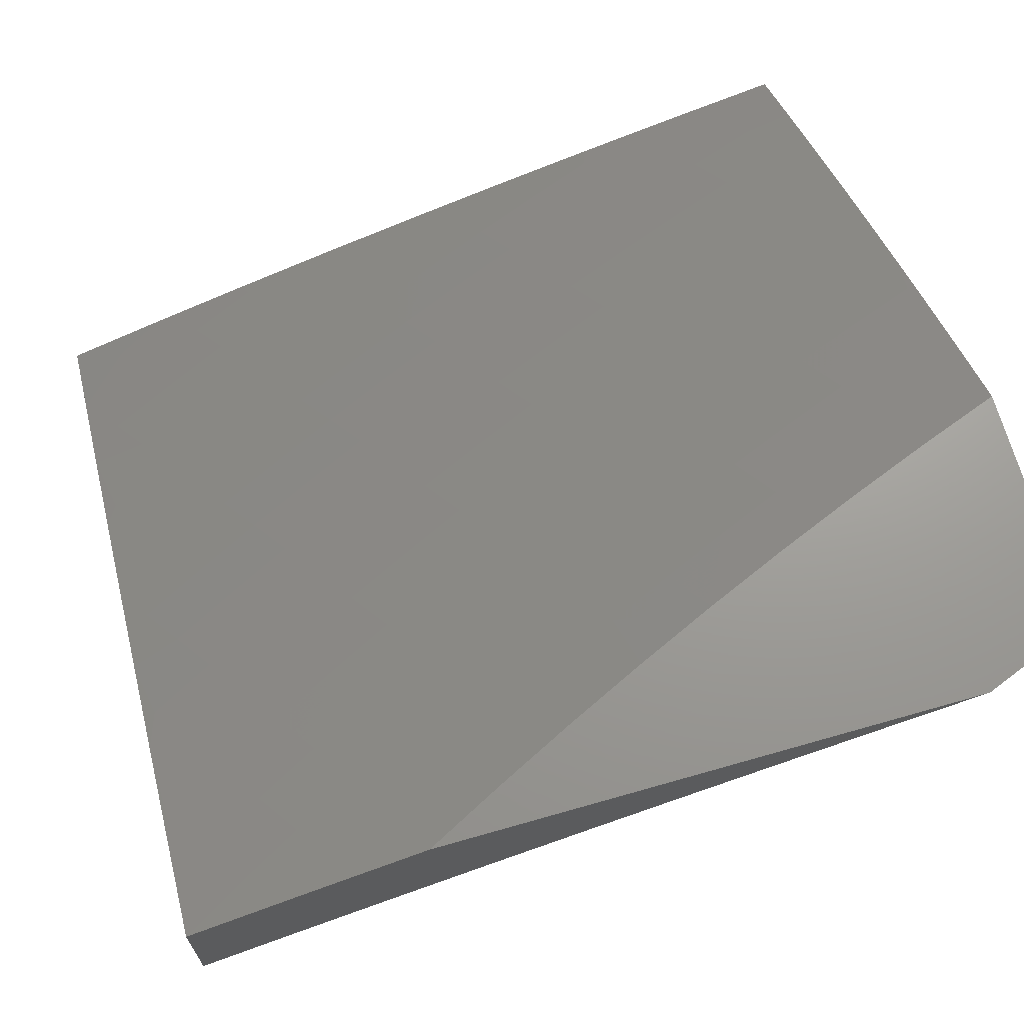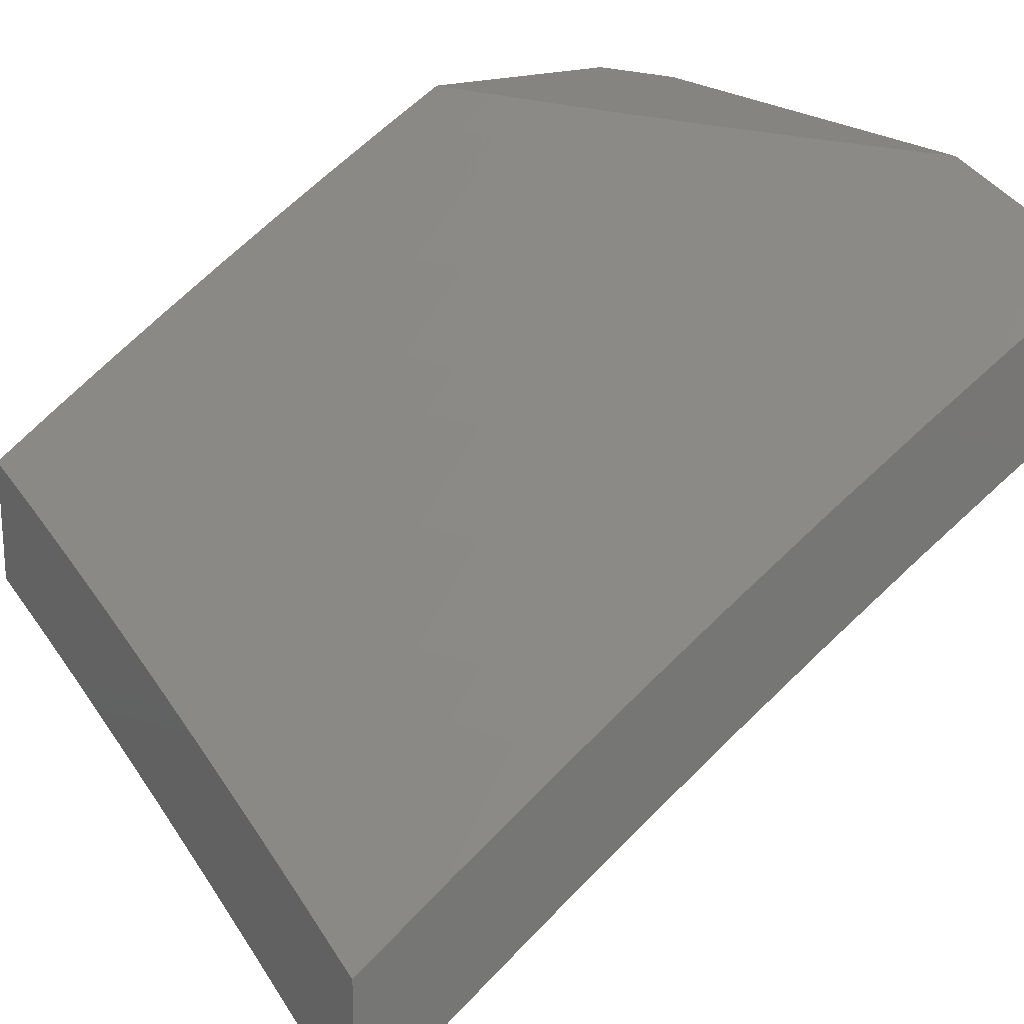
<metadata>
{"format":"stl","ext":"stl","renderer":"f3d","projection":"perspective","resolution":1024,"background":"white","views":[{"elev":69.0,"azim":-16.0,"up":"+Z"},{"elev":20.3,"azim":-121.2,"up":"+Z"}]}
</metadata>
<code>
# stl→obj: 373 verts, 742 faces
v -2.643 5.046 10
v -2.687 5.097 9.959
v -2.732 5 10
v -2.757 5.06 9.959
v -2.828 5.023 9.959
v -2.789 5.117 9.917
v -2.86 5.08 9.917
v -2.82 5.174 9.875
v -2.891 5.136 9.875
v -2.85 5.231 9.832
v -2.923 5.193 9.832
v -2.881 5.288 9.789
v -2.955 5.249 9.789
v -2.912 5.344 9.745
v -2.986 5.304 9.745
v -2.942 5.4 9.701
v -3 5.383 9.692
v -2.973 5.456 9.656
v -3 5.509 9.614
v -2.897 5.495 9.656
v -2.926 5.551 9.611
v -2.849 5.589 9.611
v -2.877 5.645 9.565
v -2.799 5.683 9.565
v -2.827 5.739 9.519
v -2.747 5.776 9.519
v -2.774 5.833 9.473
v -2.667 5.812 9.519
v -2.693 5.869 9.473
v -2.587 5.847 9.519
v -2.612 5.904 9.473
v -2.531 5.937 9.473
v -2.555 5.995 9.425
v -2.504 6 9.436
v -2.629 6 9.4
v -2.616 5.132 9.959
v -2.553 5.09 10
v -2.544 5.166 9.959
v -2.463 5.132 10
v -2.472 5.199 9.959
v -2.372 5.173 10
v -2.401 5.231 9.959
v -2.328 5.263 9.959
v -2.428 5.29 9.917
v -2.355 5.322 9.917
v -2.455 5.349 9.875
v -2.381 5.381 9.875
v -2.481 5.408 9.832
v -2.407 5.44 9.832
v -2.508 5.466 9.789
v -2.433 5.499 9.789
v -2.535 5.524 9.745
v -2.459 5.557 9.745
v -2.562 5.582 9.701
v -2.484 5.616 9.701
v -2.588 5.64 9.656
v -2.51 5.674 9.656
v -2.614 5.698 9.611
v -2.536 5.732 9.611
v -2.641 5.755 9.565
v -2.561 5.789 9.565
v -2.28 5.212 10
v -2.256 5.293 9.959
v -2.281 5.352 9.917
v -2.208 5.382 9.917
v -2.232 5.442 9.875
v -2.158 5.47 9.875
v -2.181 5.53 9.832
v -2.106 5.558 9.832
v -2.129 5.618 9.789
v -2.052 5.645 9.789
v -2.074 5.705 9.745
v -2 5.665 9.788
v -2 5.749 9.733
v -2.187 5.25 10
v -2.183 5.322 9.959
v -2.134 5.41 9.917
v -2.083 5.498 9.875
v -2.03 5.585 9.832
v -2.094 5.286 10
v -2.11 5.35 9.959
v -2.06 5.437 9.917
v -2 5.494 9.896
v -2.008 5.524 9.875
v -2 5.579 9.842
v -2.037 5.377 9.959
v -2 5.321 10
v -2 5.408 9.948
v -2 5.833 9.677
v -2.018 5.792 9.701
v -2.096 5.765 9.701
v -2.151 5.678 9.745
v -2.205 5.59 9.789
v -2.257 5.501 9.832
v -2.307 5.412 9.875
v -2.038 5.852 9.656
v -2 5.917 9.621
v -2.059 5.911 9.611
v -2 6 9.563
v -2.08 5.971 9.565
v -2.127 6 9.534
v -2.161 5.943 9.565
v -2.253 6 9.503
v -2.241 5.915 9.565
v -2.263 5.973 9.519
v -2.321 5.885 9.565
v -2.344 5.943 9.519
v -2.402 5.854 9.565
v -2.425 5.912 9.519
v -2.482 5.822 9.565
v -2.506 5.88 9.519
v -2.379 6 9.471
v -2.449 5.97 9.473
v -2.753 6 9.362
v -2.745 5.982 9.378
v -2.637 5.961 9.425
v -2.827 5.945 9.378
v -2.877 6 9.323
v -2.909 5.907 9.378
v -2.936 5.962 9.33
v -3 5.879 9.367
v -3 6 9.281
v -2.991 5.868 9.378
v -3 5.757 9.451
v -2.963 5.813 9.425
v -2.934 5.757 9.473
v -2.882 5.851 9.425
v -2.854 5.795 9.473
v -2.8 5.889 9.425
v -2.985 5.662 9.519
v -3 5.633 9.533
v -2.956 5.607 9.565
v -3 5.257 9.769
v -2.996 5.153 9.832
v -3 5.129 9.845
v -2.963 5.097 9.875
v -3 5 9.918
v -2.93 5.041 9.917
v -2.866 5 9.96
v -2.717 5.154 9.917
v -2.645 5.19 9.917
v -2.573 5.224 9.917
v -2.5 5.258 9.917
v -2.747 5.211 9.875
v -2.675 5.247 9.875
v -2.602 5.282 9.875
v -2.528 5.316 9.875
v -2.777 5.269 9.832
v -2.704 5.305 9.832
v -2.63 5.34 9.832
v -2.556 5.375 9.832
v -2.807 5.325 9.789
v -2.733 5.362 9.789
v -2.658 5.398 9.789
v -2.584 5.433 9.789
v -2.837 5.382 9.745
v -2.762 5.419 9.745
v -2.687 5.455 9.745
v -2.611 5.491 9.745
v -2.867 5.439 9.701
v -2.791 5.476 9.701
v -2.715 5.513 9.701
v -2.638 5.548 9.701
v -2.82 5.533 9.656
v -2.771 5.627 9.611
v -2.72 5.72 9.565
v -2.743 5.57 9.656
v -2.666 5.606 9.656
v -2.906 5.701 9.519
v -2.693 5.663 9.611
v -2.719 5.925 9.425
v -2.332 5.471 9.832
v -2.357 5.53 9.789
v -2.382 5.589 9.745
v -2.407 5.648 9.701
v -2.432 5.706 9.656
v -2.457 5.764 9.611
v -2.281 5.561 9.789
v -2.305 5.62 9.745
v -2.33 5.679 9.701
v -2.354 5.738 9.656
v -2.378 5.796 9.611
v -2.228 5.649 9.745
v -2.252 5.709 9.701
v -2.275 5.768 9.656
v -2.298 5.827 9.611
v -2.174 5.738 9.701
v -2.196 5.797 9.656
v -2.219 5.856 9.611
v -2.139 5.884 9.611
v -2.117 5.825 9.656
v -2.118 5 10
v -2.092 5.099 9.95
v -2 5.046 10
v -2.022 5.126 9.95
v -2 5.169 9.93
v -2.052 5.202 9.899
v -2 5.291 9.858
v -2.082 5.278 9.848
v -2.01 5.304 9.848
v -2.112 5.353 9.796
v -2.039 5.38 9.796
v -2.141 5.428 9.743
v -2.067 5.456 9.743
v -2.171 5.503 9.689
v -2.096 5.531 9.689
v -2.2 5.578 9.634
v -2.124 5.606 9.634
v -2.229 5.652 9.579
v -2.152 5.681 9.579
v -2.259 5.726 9.523
v -2.18 5.755 9.523
v -2.288 5.799 9.466
v -2.208 5.828 9.466
v -2.316 5.872 9.408
v -2.236 5.902 9.408
v -2.345 5.945 9.35
v -2.264 5.975 9.35
v -2.253 6 9.334
v -2.156 5.93 9.408
v -2.127 6 9.366
v -2.075 5.958 9.408
v -2 6 9.395
v -2 5.884 9.476
v -2.161 5.071 9.95
v -2.229 5 9.974
v -2.231 5.042 9.95
v -2.3 5.012 9.95
v -2.264 5.117 9.899
v -2.334 5.087 9.899
v -2.297 5.192 9.848
v -2.368 5.161 9.848
v -2.33 5.266 9.796
v -2.402 5.235 9.796
v -2.363 5.34 9.743
v -2.436 5.308 9.743
v -2.395 5.414 9.689
v -2.469 5.382 9.689
v -2.428 5.487 9.634
v -2.503 5.455 9.634
v -2.46 5.56 9.579
v -2.536 5.527 9.579
v -2.492 5.632 9.523
v -2.569 5.599 9.523
v -2.524 5.705 9.466
v -2.602 5.671 9.466
v -2.556 5.777 9.408
v -2.635 5.742 9.408
v -2.587 5.848 9.35
v -2.668 5.813 9.35
v -2.619 5.919 9.29
v -2.7 5.884 9.29
v -2.65 5.99 9.23
v -2.732 5.954 9.23
v -2.753 6 9.191
v -2.814 5.918 9.23
v -2.847 5.987 9.169
v -2.93 5.949 9.169
v -2.877 6 9.15
v -3 6 9.108
v -3 5.879 9.195
v -2.896 5.88 9.23
v -2.977 5.841 9.23
v -2.862 5.811 9.29
v -2.942 5.772 9.29
v -2.827 5.741 9.35
v -2.907 5.703 9.35
v -2.793 5.671 9.408
v -2.871 5.633 9.408
v -2.758 5.6 9.466
v -2.835 5.563 9.466
v -2.723 5.529 9.523
v -2.8 5.493 9.523
v -2.688 5.458 9.579
v -2.763 5.422 9.579
v -2.653 5.386 9.634
v -2.727 5.351 9.634
v -2.617 5.314 9.689
v -2.691 5.279 9.689
v -2.582 5.242 9.743
v -2.654 5.207 9.743
v -2.546 5.17 9.796
v -2.617 5.135 9.796
v -2.51 5.097 9.848
v -2.58 5.063 9.848
v -2.562 5 9.889
v -2.651 5.028 9.848
v -2.672 5 9.858
v -2.759 5.064 9.796
v -2.782 5 9.826
v -2.83 5.027 9.796
v -2.891 5 9.792
v -2.869 5.097 9.743
v -2.941 5.058 9.743
v -2.981 5.128 9.689
v -3 5.129 9.682
v -2.948 5.237 9.634
v -3 5.257 9.605
v -2.988 5.307 9.579
v -3 5.384 9.527
v -2.913 5.346 9.579
v -2.951 5.416 9.523
v -2.839 5.385 9.579
v -2.876 5.455 9.523
v -2.341 5 9.947
v -2.404 5.056 9.899
v -2.451 5 9.919
v -2.474 5.023 9.899
v -3 5 9.757
v -2.989 5.486 9.466
v -3 5.509 9.447
v -2.912 5.525 9.466
v -2.949 5.594 9.408
v -3 5.634 9.365
v -2.986 5.664 9.35
v -3 5.757 9.281
v -2.629 6 9.229
v -2.537 5.953 9.29
v -2.504 6 9.266
v -2.455 5.986 9.29
v -2.379 6 9.301
v -2.426 5.914 9.35
v -2 5.768 9.556
v -2.024 5.809 9.523
v -2.049 5.884 9.466
v -2 5.65 9.634
v -2.075 5.708 9.579
v -2.102 5.782 9.523
v -2.129 5.857 9.466
v -2 5.531 9.71
v -2.02 5.558 9.689
v -2.048 5.633 9.634
v -2 5.411 9.785
v -2.123 5.175 9.899
v -2.193 5.146 9.899
v -2.154 5.25 9.848
v -2.225 5.221 9.848
v -2.185 5.325 9.796
v -2.257 5.296 9.796
v -2.215 5.4 9.743
v -2.289 5.371 9.743
v -2.246 5.474 9.689
v -2.321 5.445 9.689
v -2.276 5.549 9.634
v -2.352 5.518 9.634
v -2.306 5.622 9.579
v -2.383 5.592 9.579
v -2.337 5.696 9.523
v -2.414 5.665 9.523
v -2.367 5.769 9.466
v -2.445 5.737 9.466
v -2.396 5.841 9.408
v -2.476 5.81 9.408
v -2.507 5.881 9.35
v -2.439 5.129 9.848
v -2.474 5.203 9.796
v -2.509 5.276 9.743
v -2.544 5.349 9.689
v -2.578 5.421 9.634
v -2.612 5.493 9.579
v -2.646 5.565 9.523
v -2.68 5.636 9.466
v -2.714 5.707 9.408
v -2.748 5.778 9.35
v -2.781 5.848 9.29
v -2.801 5.314 9.634
v -2.875 5.276 9.634
v -2.764 5.243 9.689
v -2.837 5.206 9.689
v -2.909 5.167 9.689
v -2.726 5.172 9.743
v -2.798 5.135 9.743
v -2.689 5.1 9.796
f 1 2 3
f 3 2 4
f 3 4 5
f 5 4 6
f 5 6 7
f 7 6 8
f 7 8 9
f 9 8 10
f 9 10 11
f 11 10 12
f 11 12 13
f 13 12 14
f 13 14 15
f 15 14 16
f 15 16 17
f 17 16 18
f 17 18 19
f 19 18 20
f 19 20 21
f 21 20 22
f 21 22 23
f 23 22 24
f 23 24 25
f 25 24 26
f 25 26 27
f 27 26 28
f 27 28 29
f 29 28 30
f 29 30 31
f 31 30 32
f 31 32 33
f 33 32 34
f 33 34 35
f 2 1 36
f 36 1 37
f 36 37 38
f 38 37 39
f 38 39 40
f 40 39 41
f 40 41 42
f 42 41 43
f 42 43 44
f 44 43 45
f 44 45 46
f 46 45 47
f 46 47 48
f 48 47 49
f 48 49 50
f 50 49 51
f 50 51 52
f 52 51 53
f 52 53 54
f 54 53 55
f 54 55 56
f 56 55 57
f 56 57 58
f 58 57 59
f 58 59 60
f 60 59 61
f 60 61 28
f 28 61 30
f 41 62 43
f 43 62 63
f 43 63 64
f 64 63 65
f 64 65 66
f 66 65 67
f 66 67 68
f 68 67 69
f 68 69 70
f 70 69 71
f 70 71 72
f 72 71 73
f 72 73 74
f 62 75 63
f 63 75 76
f 63 76 65
f 65 76 77
f 65 77 67
f 67 77 78
f 67 78 69
f 69 78 79
f 69 79 71
f 71 79 73
f 75 80 76
f 76 80 81
f 76 81 77
f 77 81 82
f 77 82 78
f 78 82 83
f 78 83 84
f 84 83 85
f 84 85 79
f 79 85 73
f 81 80 86
f 86 80 87
f 86 87 88
f 86 88 82
f 82 88 83
f 89 90 74
f 74 90 91
f 74 91 72
f 72 91 92
f 72 92 70
f 70 92 93
f 70 93 68
f 68 93 94
f 68 94 66
f 66 94 95
f 66 95 64
f 64 95 45
f 64 45 43
f 90 89 96
f 96 89 97
f 96 97 98
f 98 97 99
f 98 99 100
f 100 99 101
f 100 101 102
f 102 101 103
f 102 103 104
f 104 103 105
f 104 105 106
f 106 105 107
f 106 107 108
f 108 107 109
f 108 109 110
f 110 109 111
f 110 111 61
f 61 111 30
f 103 112 105
f 105 112 107
f 34 113 112
f 112 113 109
f 112 109 107
f 114 115 35
f 35 115 116
f 35 116 33
f 33 116 31
f 115 114 117
f 117 114 118
f 117 118 119
f 119 118 120
f 119 120 121
f 121 120 122
f 122 120 118
f 119 121 123
f 123 121 124
f 123 124 125
f 125 124 126
f 125 126 127
f 127 126 128
f 127 128 129
f 129 128 27
f 129 27 29
f 126 124 130
f 130 124 131
f 130 131 132
f 132 131 19
f 132 19 21
f 17 133 15
f 15 133 13
f 13 133 134
f 134 133 135
f 134 135 136
f 136 135 137
f 136 137 138
f 138 137 139
f 138 139 7
f 7 139 5
f 139 3 5
f 6 4 140
f 140 4 2
f 140 2 141
f 141 2 36
f 141 36 142
f 142 36 38
f 142 38 143
f 143 38 40
f 143 40 42
f 8 6 144
f 144 6 140
f 144 140 145
f 145 140 141
f 145 141 146
f 146 141 142
f 146 142 147
f 147 142 143
f 147 143 44
f 44 143 42
f 10 8 148
f 148 8 144
f 148 144 149
f 149 144 145
f 149 145 150
f 150 145 146
f 150 146 151
f 151 146 147
f 151 147 46
f 46 147 44
f 12 10 152
f 152 10 148
f 152 148 153
f 153 148 149
f 153 149 154
f 154 149 150
f 154 150 155
f 155 150 151
f 155 151 48
f 48 151 46
f 14 12 156
f 156 12 152
f 156 152 157
f 157 152 153
f 157 153 158
f 158 153 154
f 158 154 159
f 159 154 155
f 159 155 50
f 50 155 48
f 20 18 16
f 16 14 160
f 160 14 156
f 160 156 161
f 161 156 157
f 161 157 162
f 162 157 158
f 162 158 163
f 163 158 159
f 163 159 52
f 52 159 50
f 13 134 11
f 11 134 136
f 11 136 9
f 9 136 138
f 9 138 7
f 161 164 160
f 160 164 20
f 160 20 16
f 20 164 22
f 22 164 165
f 22 165 24
f 24 165 166
f 24 166 26
f 26 166 60
f 26 60 28
f 164 161 167
f 167 161 162
f 167 162 168
f 168 162 163
f 168 163 54
f 54 163 52
f 132 21 23
f 130 132 169
f 169 132 23
f 169 23 25
f 128 126 169
f 169 126 130
f 128 169 25
f 119 123 125
f 119 125 127
f 164 167 165
f 165 167 170
f 165 170 166
f 166 170 58
f 166 58 60
f 170 167 168
f 27 128 25
f 117 119 127
f 117 127 129
f 54 56 168
f 168 56 170
f 56 58 170
f 117 129 171
f 171 129 29
f 171 29 31
f 45 95 47
f 47 95 172
f 47 172 49
f 49 172 173
f 49 173 51
f 51 173 174
f 51 174 53
f 53 174 175
f 53 175 55
f 55 175 176
f 55 176 57
f 57 176 177
f 57 177 59
f 59 177 110
f 59 110 61
f 32 30 111
f 31 116 171
f 171 116 115
f 171 115 117
f 95 94 172
f 172 94 178
f 172 178 173
f 173 178 179
f 173 179 174
f 174 179 180
f 174 180 175
f 175 180 181
f 175 181 176
f 176 181 182
f 176 182 177
f 177 182 108
f 177 108 110
f 109 113 111
f 111 113 32
f 113 34 32
f 94 93 178
f 178 93 183
f 178 183 179
f 179 183 184
f 179 184 180
f 180 184 185
f 180 185 181
f 181 185 186
f 181 186 182
f 182 186 106
f 182 106 108
f 86 82 81
f 93 92 183
f 183 92 187
f 183 187 184
f 184 187 188
f 184 188 185
f 185 188 189
f 185 189 186
f 186 189 104
f 186 104 106
f 104 189 102
f 102 189 190
f 102 190 100
f 100 190 98
f 189 188 190
f 190 188 191
f 190 191 98
f 98 191 96
f 188 187 191
f 191 187 91
f 191 91 96
f 96 91 90
f 187 92 91
f 84 79 78
f 192 193 194
f 194 193 195
f 194 195 196
f 196 195 197
f 196 197 198
f 198 197 199
f 198 199 200
f 200 199 201
f 200 201 202
f 202 201 203
f 202 203 204
f 204 203 205
f 204 205 206
f 206 205 207
f 206 207 208
f 208 207 209
f 208 209 210
f 210 209 211
f 210 211 212
f 212 211 213
f 212 213 214
f 214 213 215
f 214 215 216
f 216 215 217
f 216 217 218
f 218 217 219
f 218 219 220
f 220 219 221
f 220 221 222
f 222 221 223
f 222 223 224
f 193 192 225
f 225 192 226
f 225 226 227
f 227 226 228
f 227 228 229
f 229 228 230
f 229 230 231
f 231 230 232
f 231 232 233
f 233 232 234
f 233 234 235
f 235 234 236
f 235 236 237
f 237 236 238
f 237 238 239
f 239 238 240
f 239 240 241
f 241 240 242
f 241 242 243
f 243 242 244
f 243 244 245
f 245 244 246
f 245 246 247
f 247 246 248
f 247 248 249
f 249 248 250
f 249 250 251
f 251 250 252
f 251 252 253
f 253 252 254
f 253 254 255
f 255 254 256
f 255 256 257
f 257 256 258
f 257 258 259
f 259 258 260
f 260 258 261
f 261 258 262
f 261 262 263
f 263 262 264
f 263 264 265
f 265 264 266
f 265 266 267
f 267 266 268
f 267 268 269
f 269 268 270
f 269 270 271
f 271 270 272
f 271 272 273
f 273 272 274
f 273 274 275
f 275 274 276
f 275 276 277
f 277 276 278
f 277 278 279
f 279 278 280
f 279 280 281
f 281 280 282
f 281 282 283
f 283 282 284
f 283 284 285
f 285 284 286
f 285 286 287
f 287 286 288
f 287 288 289
f 289 288 290
f 289 290 291
f 291 290 292
f 291 292 293
f 293 292 294
f 293 294 295
f 295 294 296
f 295 296 297
f 297 296 298
f 297 298 299
f 299 298 300
f 299 300 301
f 301 300 302
f 301 302 303
f 303 302 304
f 303 304 275
f 275 304 273
f 226 305 228
f 228 305 230
f 230 305 306
f 306 305 307
f 306 307 308
f 308 307 286
f 308 286 284
f 292 309 294
f 294 309 296
f 302 300 310
f 310 300 311
f 310 311 312
f 312 311 313
f 312 313 271
f 271 313 269
f 311 314 313
f 313 314 315
f 313 315 269
f 269 315 267
f 314 316 315
f 315 316 267
f 261 263 316
f 316 263 265
f 316 265 267
f 259 255 257
f 255 317 253
f 253 317 251
f 251 317 318
f 318 317 319
f 318 319 320
f 320 319 321
f 320 321 322
f 322 321 217
f 322 217 215
f 321 219 217
f 323 324 224
f 224 324 325
f 224 325 222
f 222 325 220
f 326 327 323
f 323 327 328
f 323 328 324
f 324 328 329
f 324 329 325
f 325 329 220
f 330 331 326
f 326 331 332
f 326 332 327
f 327 332 210
f 327 210 212
f 333 204 330
f 330 204 206
f 330 206 331
f 331 206 208
f 331 208 332
f 332 208 210
f 204 333 202
f 202 333 198
f 202 198 200
f 197 195 334
f 334 195 193
f 334 193 335
f 335 193 225
f 335 225 229
f 229 225 227
f 199 197 336
f 336 197 334
f 336 334 337
f 337 334 335
f 337 335 231
f 231 335 229
f 201 199 338
f 338 199 336
f 338 336 339
f 339 336 337
f 339 337 233
f 233 337 231
f 203 201 340
f 340 201 338
f 340 338 341
f 341 338 339
f 341 339 235
f 235 339 233
f 205 203 342
f 342 203 340
f 342 340 343
f 343 340 341
f 343 341 237
f 237 341 235
f 207 205 344
f 344 205 342
f 344 342 345
f 345 342 343
f 345 343 239
f 239 343 237
f 209 207 346
f 346 207 344
f 346 344 347
f 347 344 345
f 347 345 241
f 241 345 239
f 211 209 348
f 348 209 346
f 348 346 349
f 349 346 347
f 349 347 243
f 243 347 241
f 213 211 350
f 350 211 348
f 350 348 351
f 351 348 349
f 351 349 245
f 245 349 243
f 215 213 352
f 352 213 350
f 352 350 353
f 353 350 351
f 353 351 247
f 247 351 245
f 215 352 322
f 322 352 354
f 322 354 318
f 318 354 251
f 354 352 353
f 318 320 322
f 247 249 353
f 353 249 354
f 249 251 354
f 230 306 232
f 232 306 355
f 232 355 234
f 234 355 356
f 234 356 236
f 236 356 357
f 236 357 238
f 238 357 358
f 238 358 240
f 240 358 359
f 240 359 242
f 242 359 360
f 242 360 244
f 244 360 361
f 244 361 246
f 246 361 362
f 246 362 248
f 248 362 363
f 248 363 250
f 250 363 364
f 250 364 252
f 252 364 365
f 252 365 254
f 254 365 256
f 308 284 306
f 306 284 355
f 284 282 355
f 355 282 356
f 282 280 356
f 356 280 357
f 280 278 357
f 357 278 358
f 278 276 358
f 358 276 359
f 276 274 359
f 359 274 360
f 274 272 360
f 360 272 361
f 272 270 361
f 361 270 362
f 270 268 362
f 362 268 363
f 268 266 363
f 363 266 364
f 266 264 364
f 364 264 365
f 264 262 365
f 365 262 256
f 262 258 256
f 271 273 312
f 312 273 304
f 312 304 310
f 310 304 302
f 275 277 303
f 303 277 366
f 303 366 301
f 301 366 367
f 301 367 299
f 299 367 297
f 277 279 366
f 366 279 368
f 366 368 367
f 367 368 369
f 367 369 297
f 297 369 370
f 297 370 295
f 295 370 293
f 279 281 368
f 368 281 371
f 368 371 369
f 369 371 372
f 369 372 370
f 370 372 293
f 281 283 371
f 371 283 373
f 371 373 372
f 372 373 289
f 372 289 293
f 293 289 291
f 283 285 373
f 373 285 287
f 373 287 289
f 328 327 212
f 329 328 214
f 214 328 212
f 220 329 216
f 216 329 214
f 216 218 220
f 118 255 122
f 122 255 259
f 122 259 260
f 255 118 317
f 317 118 114
f 317 114 319
f 319 114 35
f 319 35 321
f 321 35 34
f 321 34 219
f 219 34 112
f 219 112 221
f 221 112 103
f 221 103 223
f 223 103 101
f 223 101 99
f 223 99 224
f 224 99 97
f 224 97 323
f 323 97 89
f 323 89 326
f 326 89 74
f 326 74 330
f 330 74 73
f 330 73 85
f 330 85 333
f 333 85 83
f 333 83 198
f 198 83 88
f 198 88 87
f 194 196 87
f 87 196 198
f 87 80 194
f 194 80 75
f 194 75 62
f 62 41 194
f 194 41 192
f 192 41 39
f 192 39 37
f 37 1 192
f 192 1 3
f 139 286 3
f 3 286 307
f 3 307 305
f 286 139 288
f 288 139 137
f 288 137 290
f 290 137 292
f 292 137 309
f 305 226 3
f 3 226 192
f 137 135 309
f 309 135 296
f 296 135 133
f 296 133 298
f 298 133 17
f 298 17 300
f 300 17 19
f 300 19 311
f 311 19 131
f 311 131 314
f 314 131 124
f 314 124 316
f 316 124 121
f 316 121 261
f 261 121 122
f 261 122 260

</code>
